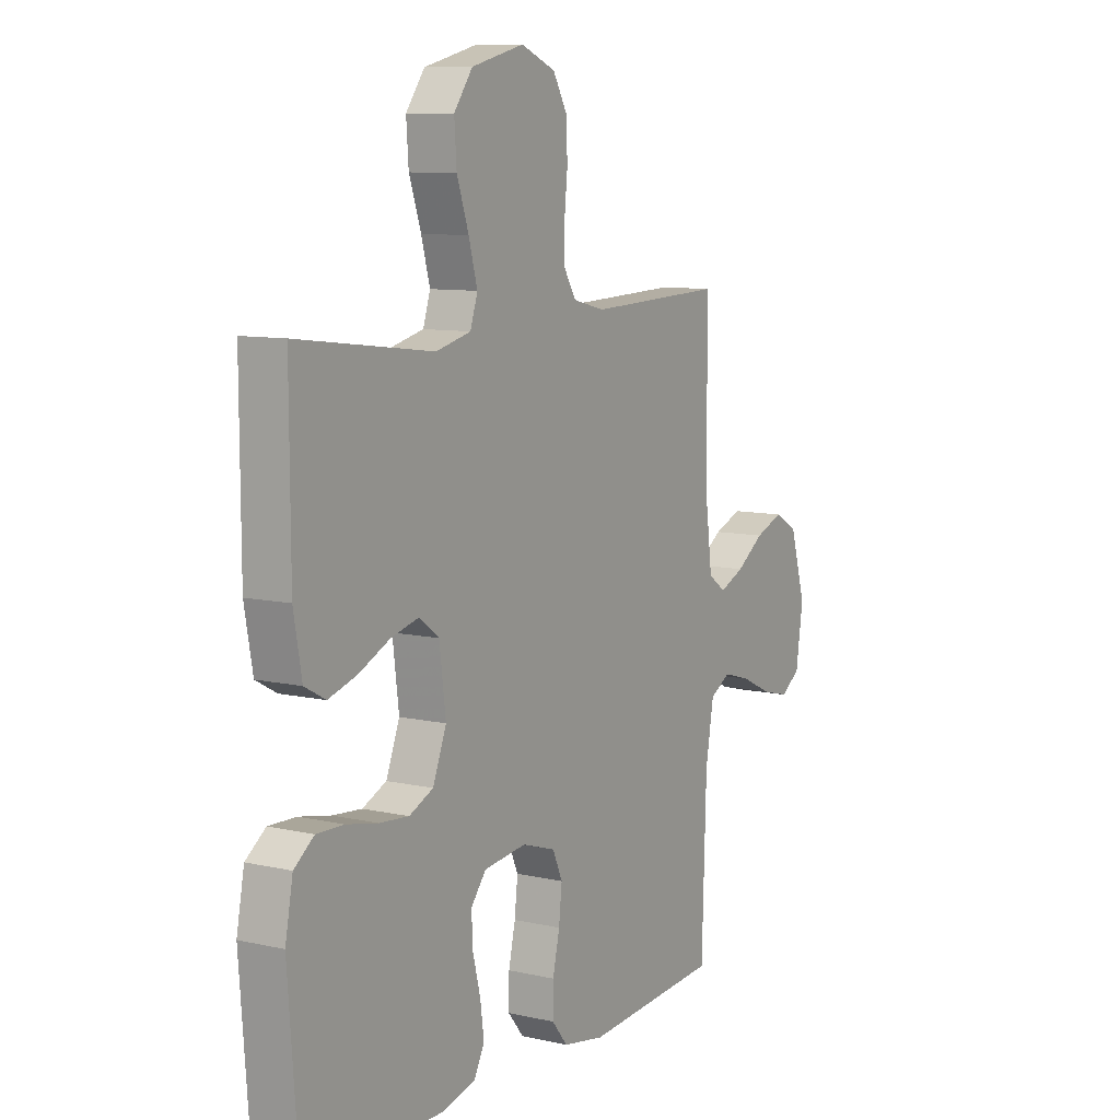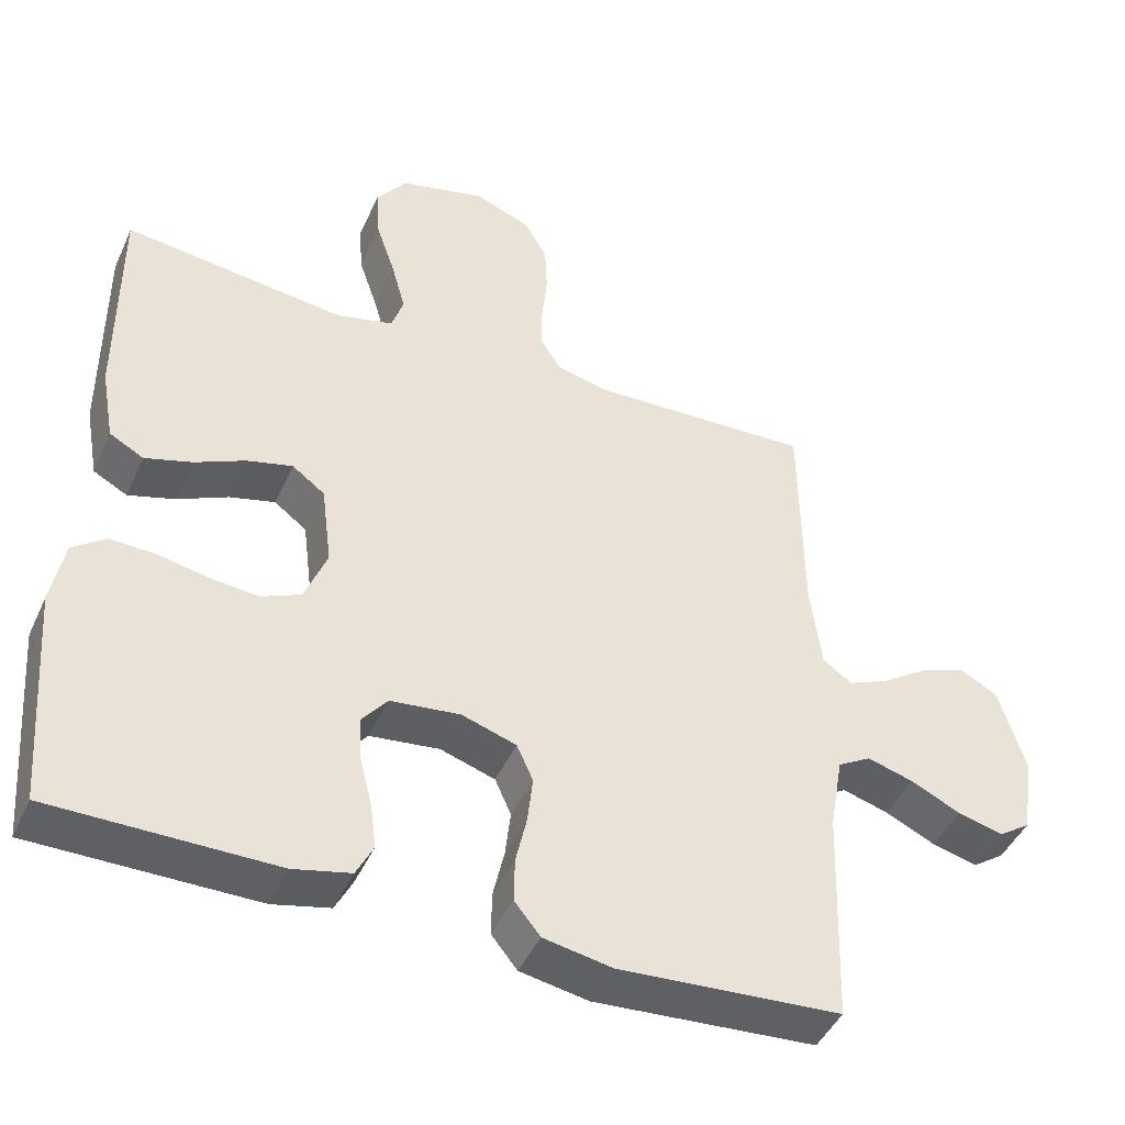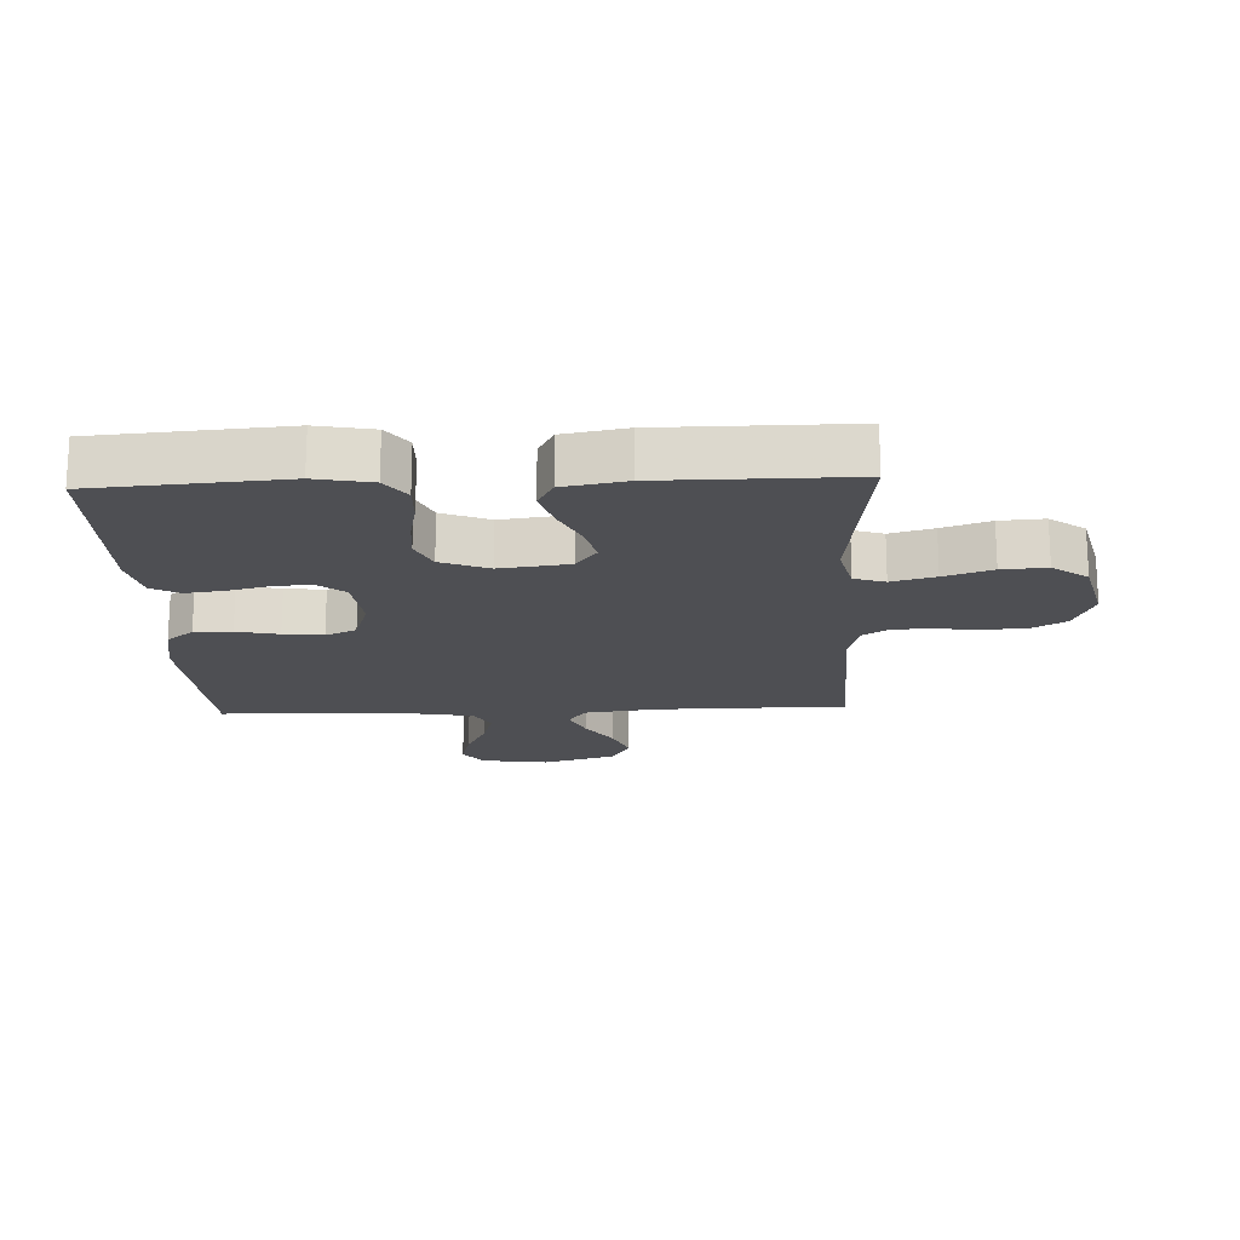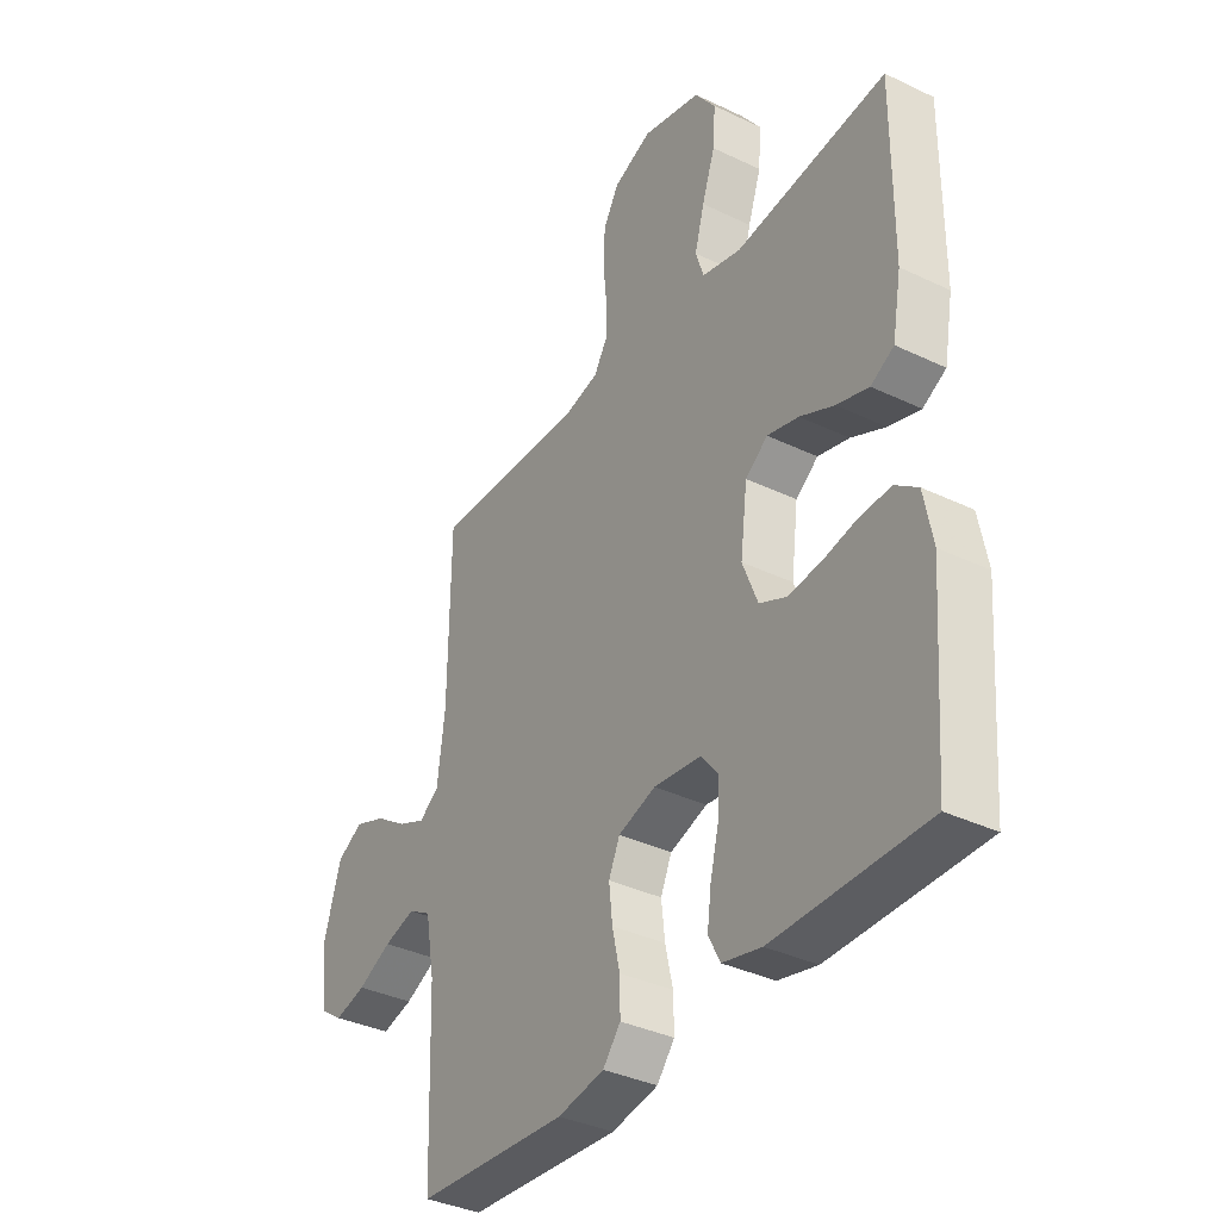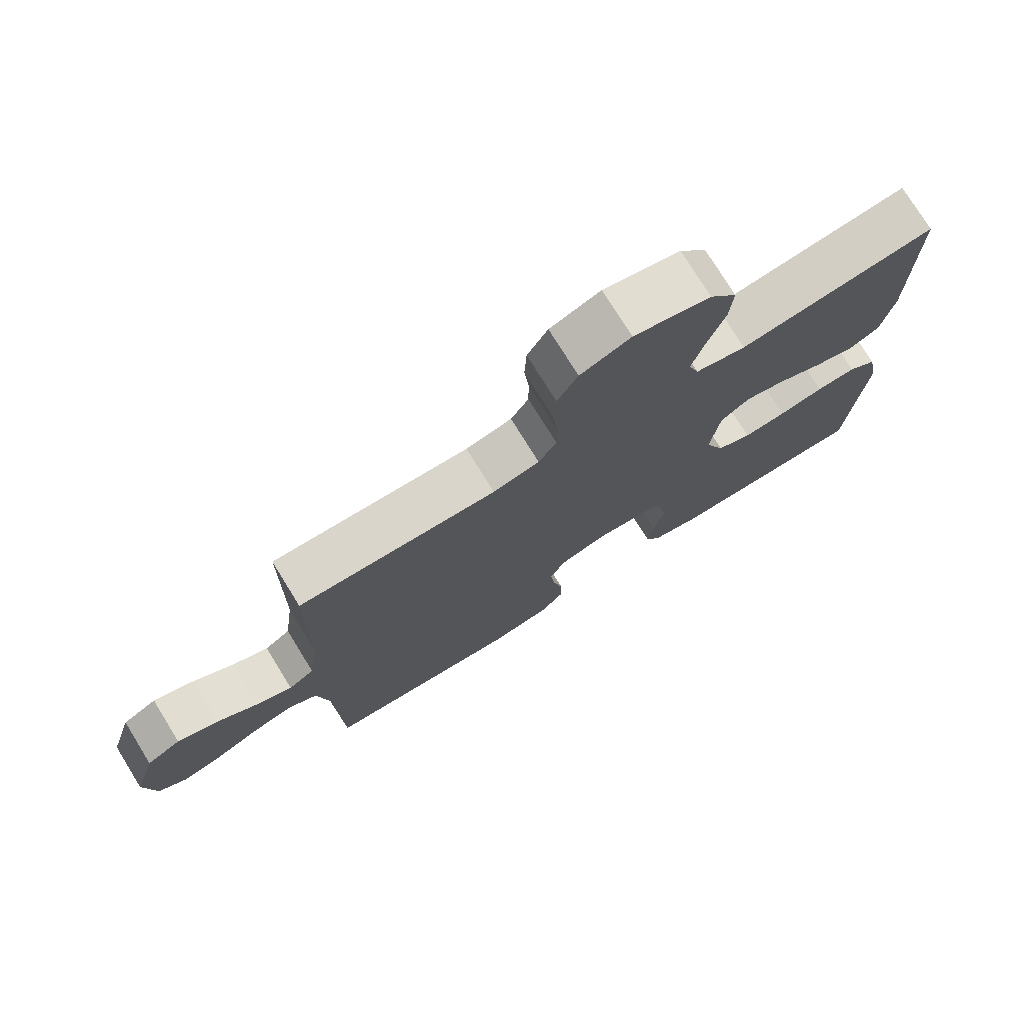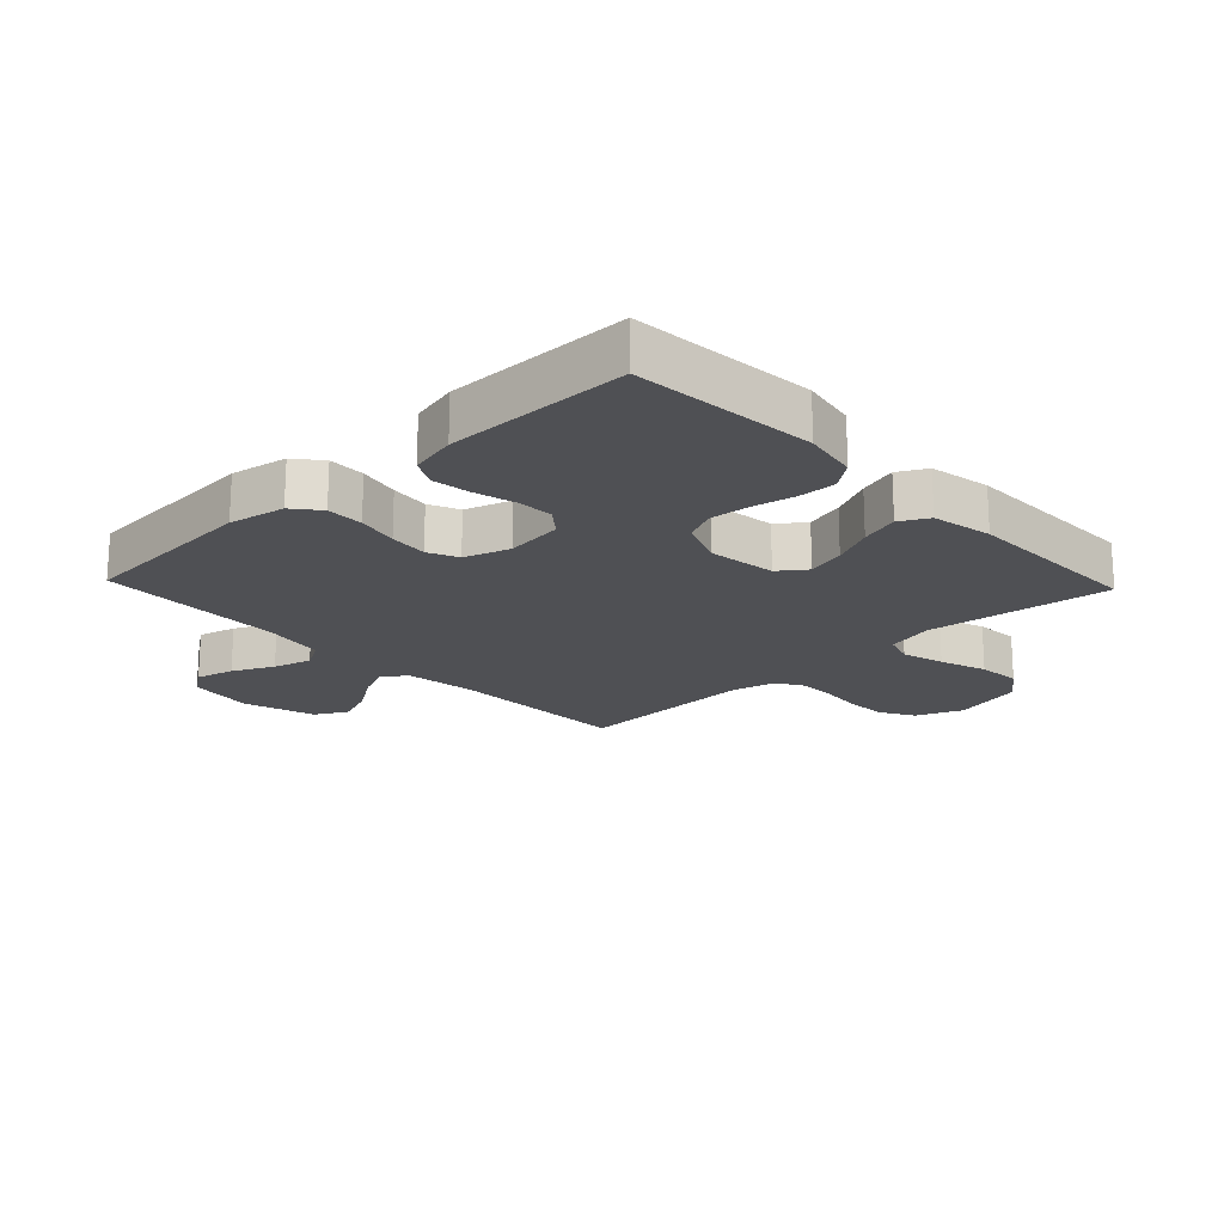
<metadata>
{"format":"obj","ext":"obj","renderer":"f3d","projection":"perspective","resolution":1024,"background":"white","views":[{"elev":9.3,"azim":-59.1,"up":"+Z"},{"elev":-44.9,"azim":-23.4,"up":"+Z"},{"elev":-18.2,"azim":-87.6,"up":"+Y"},{"elev":-36.3,"azim":-122.0,"up":"+Z"},{"elev":75.9,"azim":148.3,"up":"+Z"},{"elev":-19.2,"azim":-136.5,"up":"+Y"}]}
</metadata>
<code>
v -0.5 0.07 0.5
v -0.2 0.07 0.463
v -0.123 0.07 0.482
v -0.107 0.07 0.531
v -0.126 0.07 0.6
v -0.152 0.07 0.676
v -0.157 0.07 0.747
v -0.116 0.07 0.803
v 0 0.07 0.832
v 0.076 0.07 0.801
v 0.107 0.07 0.747
v 0.11 0.07 0.68
v 0.103 0.07 0.611
v 0.103 0.07 0.55
v 0.13 0.07 0.506
v 0.2 0.07 0.489
v 0.5 0.07 0.5
v 0.503 0.07 0.2
v 0.518 0.07 0.084
v 0.557 0.07 0.056
v 0.612 0.07 0.08
v 0.674 0.07 0.122
v 0.736 0.07 0.146
v 0.788 0.07 0.117
v 0.823 0.07 0
v 0.807 0.07 -0.108
v 0.764 0.07 -0.138
v 0.702 0.07 -0.122
v 0.635 0.07 -0.09
v 0.573 0.07 -0.072
v 0.528 0.07 -0.098
v 0.51 0.07 -0.2
v 0.5 0.07 -0.5
v 0.2 0.07 -0.521
v 0.108 0.07 -0.504
v 0.073 0.07 -0.461
v 0.074 0.07 -0.401
v 0.089 0.07 -0.334
v 0.096 0.07 -0.271
v 0.074 0.07 -0.222
v 0 0.07 -0.198
v -0.094 0.07 -0.209
v -0.128 0.07 -0.251
v -0.125 0.07 -0.31
v -0.108 0.07 -0.377
v -0.1 0.07 -0.438
v -0.123 0.07 -0.483
v -0.2 0.07 -0.501
v -0.5 0.07 -0.5
v -0.523 0.07 -0.2
v -0.506 0.07 -0.111
v -0.462 0.07 -0.078
v -0.401 0.07 -0.08
v -0.332 0.07 -0.094
v -0.267 0.07 -0.1
v -0.214 0.07 -0.076
v -0.184 0.07 0
v -0.198 0.07 0.11
v -0.242 0.07 0.143
v -0.304 0.07 0.127
v -0.372 0.07 0.095
v -0.435 0.07 0.076
v -0.481 0.07 0.101
v -0.499 0.07 0.2
v -0.5 0 0.5
v -0.2 0 0.463
v -0.123 0 0.482
v -0.107 0 0.531
v -0.126 0 0.6
v -0.152 0 0.676
v -0.157 0 0.747
v -0.116 0 0.803
v 0 0 0.832
v 0.076 0 0.801
v 0.107 0 0.747
v 0.11 0 0.68
v 0.103 0 0.611
v 0.103 0 0.55
v 0.13 0 0.506
v 0.2 0 0.489
v 0.5 0 0.5
v 0.503 0 0.2
v 0.518 0 0.084
v 0.557 0 0.056
v 0.612 0 0.08
v 0.674 0 0.122
v 0.736 0 0.146
v 0.788 0 0.117
v 0.823 0 0
v 0.807 0 -0.108
v 0.764 0 -0.138
v 0.702 0 -0.122
v 0.635 0 -0.09
v 0.573 0 -0.072
v 0.528 0 -0.098
v 0.51 0 -0.2
v 0.5 0 -0.5
v 0.2 0 -0.521
v 0.108 0 -0.504
v 0.073 0 -0.461
v 0.074 0 -0.401
v 0.089 0 -0.334
v 0.096 0 -0.271
v 0.074 0 -0.222
v 0 0 -0.198
v -0.094 0 -0.209
v -0.128 0 -0.251
v -0.125 0 -0.31
v -0.108 0 -0.377
v -0.1 0 -0.438
v -0.123 0 -0.483
v -0.2 0 -0.501
v -0.5 0 -0.5
v -0.523 0 -0.2
v -0.506 0 -0.111
v -0.462 0 -0.078
v -0.401 0 -0.08
v -0.332 0 -0.094
v -0.267 0 -0.1
v -0.214 0 -0.076
v -0.184 0 0
v -0.198 0 0.11
v -0.242 0 0.143
v -0.304 0 0.127
v -0.372 0 0.095
v -0.435 0 0.076
v -0.481 0 0.101
v -0.499 0 0.2
f 64 1 2
f 63 64 2
f 62 63 2
f 61 62 2
f 60 61 2
f 59 60 2 3
f 58 59 3
f 57 58 3 4
f 52 53 54
f 51 52 54
f 50 51 54
f 49 50 54
f 48 49 54
f 47 48 54
f 46 47 54
f 45 46 54
f 44 45 54
f 43 44 54 55
f 42 43 55 56
f 36 37 38
f 35 36 38
f 34 35 38
f 33 34 38
f 32 33 38
f 31 32 38 39
f 30 31 39 40
f 27 28 29
f 26 27 29
f 25 26 29
f 24 25 29
f 23 24 29
f 22 23 29
f 21 22 29
f 20 21 29 30
f 30 40 41
f 20 30 41
f 19 20 41
f 16 17 18
f 42 56 57
f 41 42 57
f 19 41 57
f 18 19 57
f 16 18 57
f 15 16 57
f 11 12 13
f 10 11 13
f 9 10 13
f 8 9 13
f 7 8 13
f 6 7 13
f 5 6 13
f 14 15 57 4
f 4 5 13 14
f 66 65 128
f 66 128 127
f 66 127 126
f 66 126 125
f 66 125 124
f 67 66 124 123
f 67 123 122
f 68 67 122 121
f 118 117 116
f 118 116 115
f 118 115 114
f 118 114 113
f 118 113 112
f 118 112 111
f 118 111 110
f 118 110 109
f 118 109 108
f 119 118 108 107
f 120 119 107 106
f 102 101 100
f 102 100 99
f 102 99 98
f 102 98 97
f 102 97 96
f 103 102 96 95
f 104 103 95 94
f 93 92 91
f 93 91 90
f 93 90 89
f 93 89 88
f 93 88 87
f 93 87 86
f 93 86 85
f 94 93 85 84
f 105 104 94
f 105 94 84
f 105 84 83
f 82 81 80
f 121 120 106
f 121 106 105
f 121 105 83
f 121 83 82
f 121 82 80
f 121 80 79
f 77 76 75
f 77 75 74
f 77 74 73
f 77 73 72
f 77 72 71
f 77 71 70
f 77 70 69
f 68 121 79 78
f 78 77 69 68
f 1 65 66 2
f 2 66 67 3
f 3 67 68 4
f 4 68 69 5
f 5 69 70 6
f 6 70 71 7
f 7 71 72 8
f 8 72 73 9
f 9 73 74 10
f 10 74 75 11
f 11 75 76 12
f 12 76 77 13
f 13 77 78 14
f 14 78 79 15
f 15 79 80 16
f 16 80 81 17
f 17 81 82 18
f 18 82 83 19
f 19 83 84 20
f 20 84 85 21
f 21 85 86 22
f 22 86 87 23
f 23 87 88 24
f 24 88 89 25
f 25 89 90 26
f 26 90 91 27
f 27 91 92 28
f 28 92 93 29
f 29 93 94 30
f 30 94 95 31
f 31 95 96 32
f 32 96 97 33
f 33 97 98 34
f 34 98 99 35
f 35 99 100 36
f 36 100 101 37
f 37 101 102 38
f 38 102 103 39
f 39 103 104 40
f 40 104 105 41
f 41 105 106 42
f 42 106 107 43
f 43 107 108 44
f 44 108 109 45
f 45 109 110 46
f 46 110 111 47
f 47 111 112 48
f 48 112 113 49
f 49 113 114 50
f 50 114 115 51
f 51 115 116 52
f 52 116 117 53
f 53 117 118 54
f 54 118 119 55
f 55 119 120 56
f 56 120 121 57
f 57 121 122 58
f 58 122 123 59
f 59 123 124 60
f 60 124 125 61
f 61 125 126 62
f 62 126 127 63
f 63 127 128 64
f 64 128 65 1

</code>
